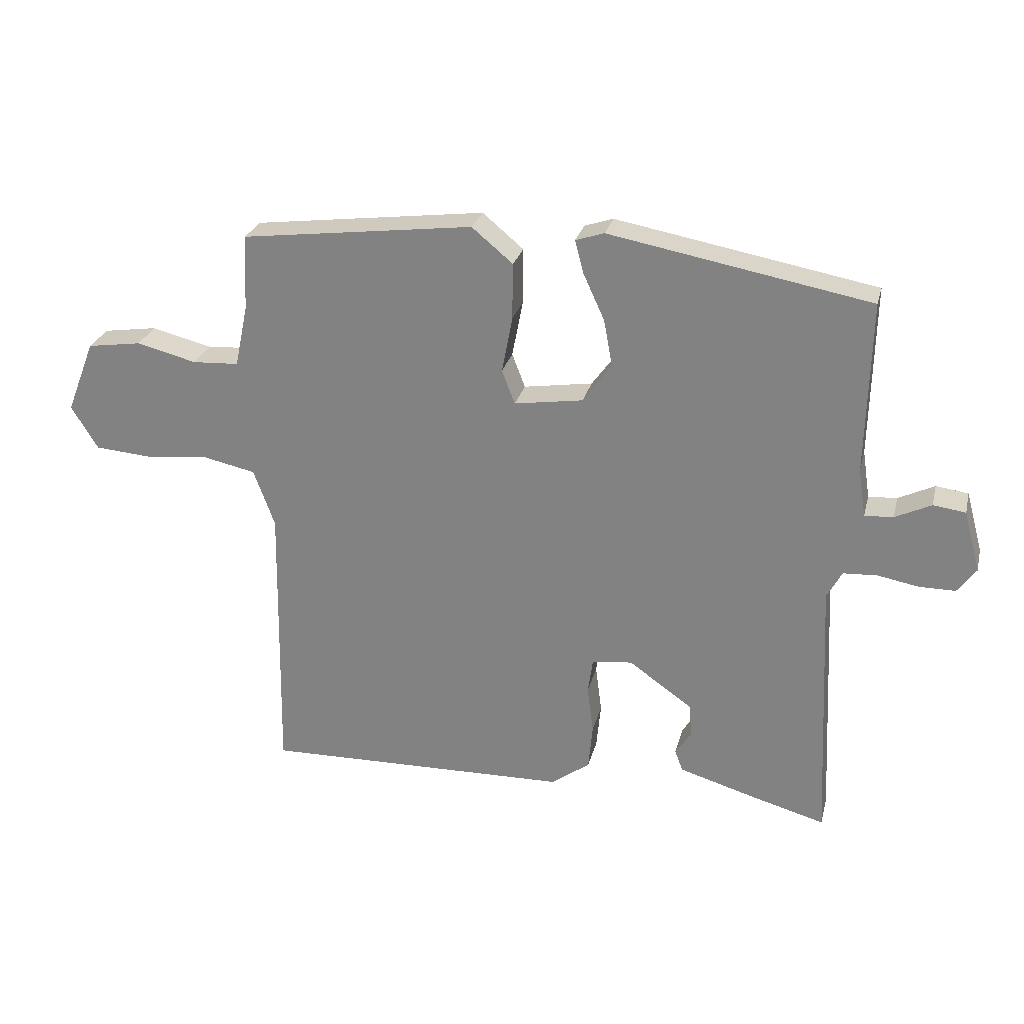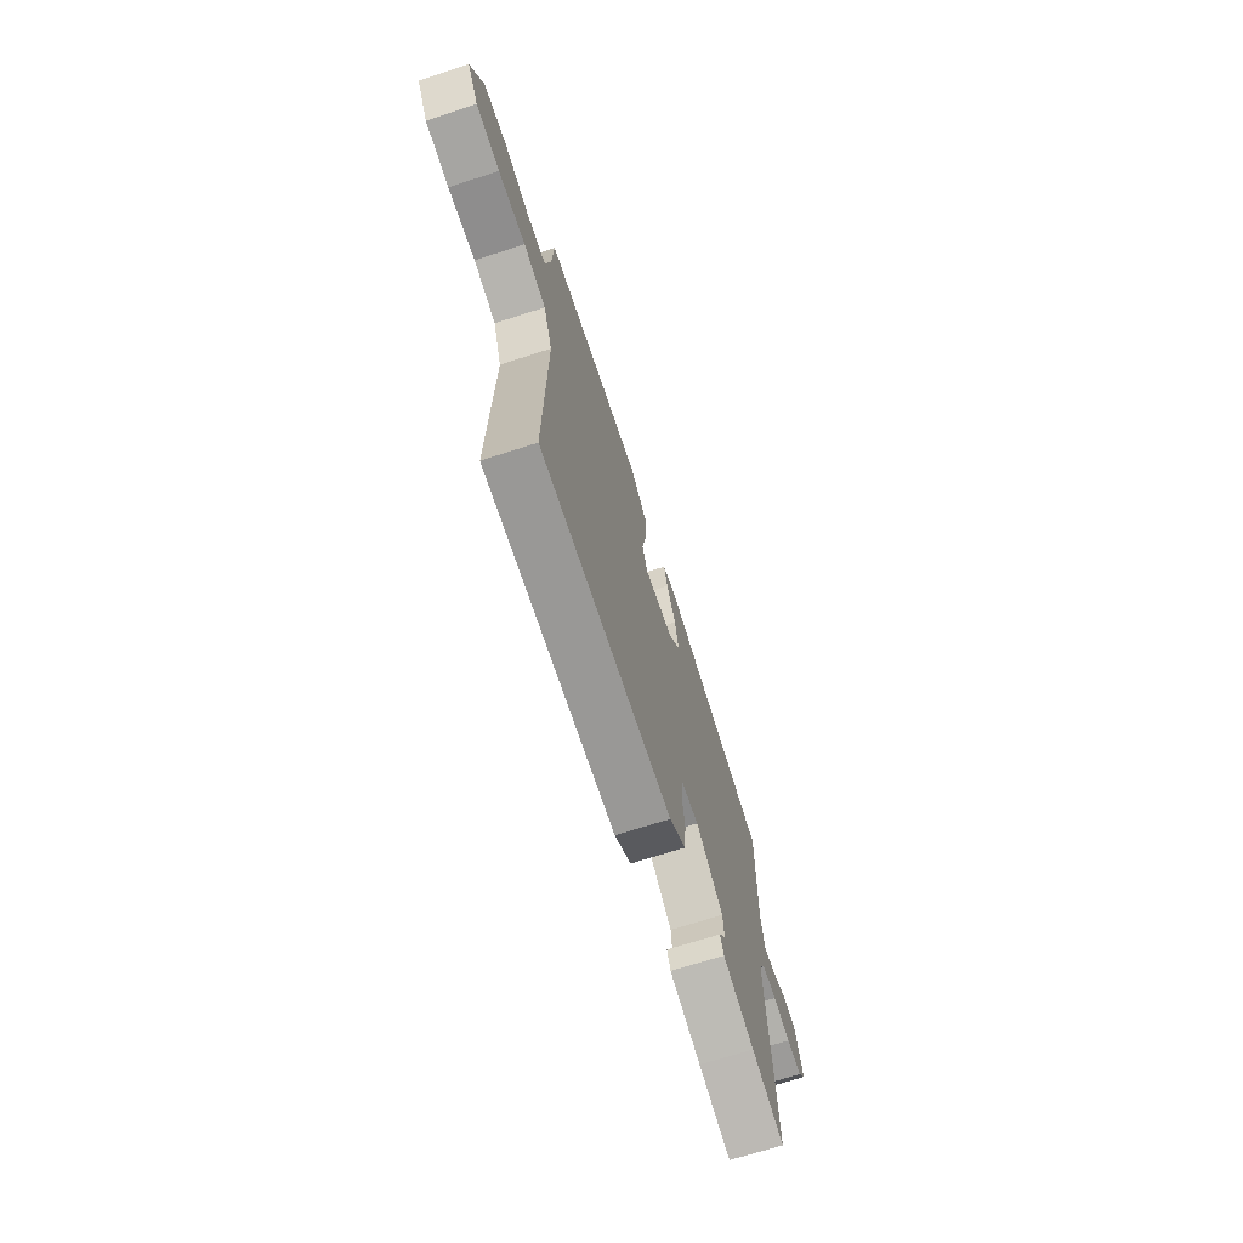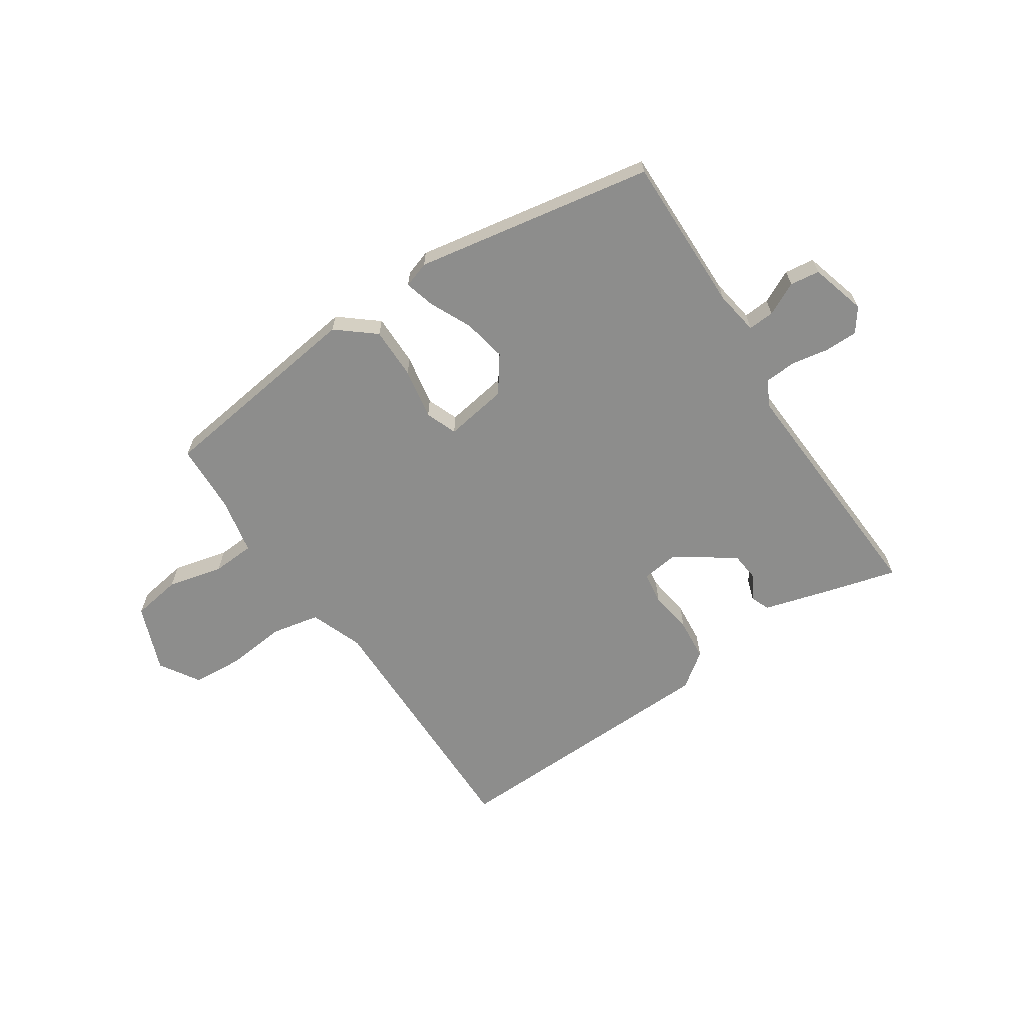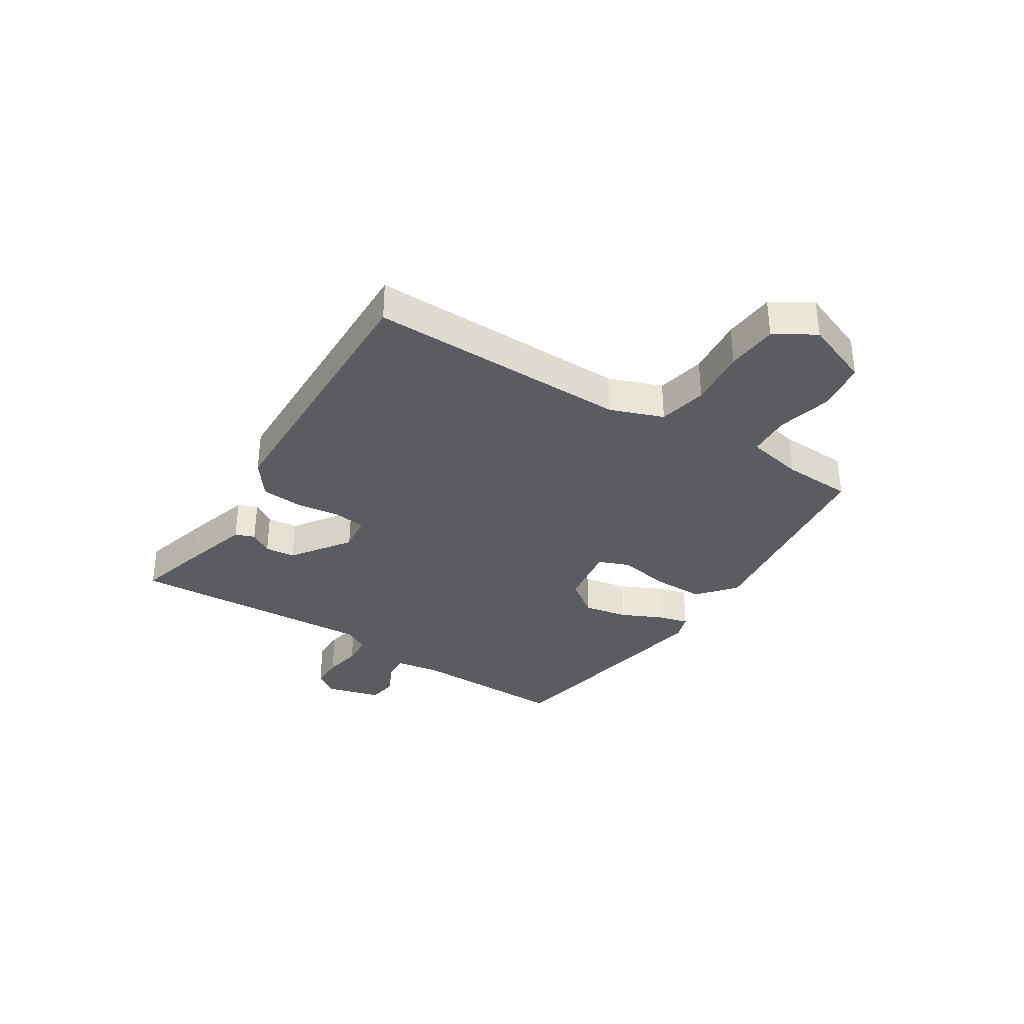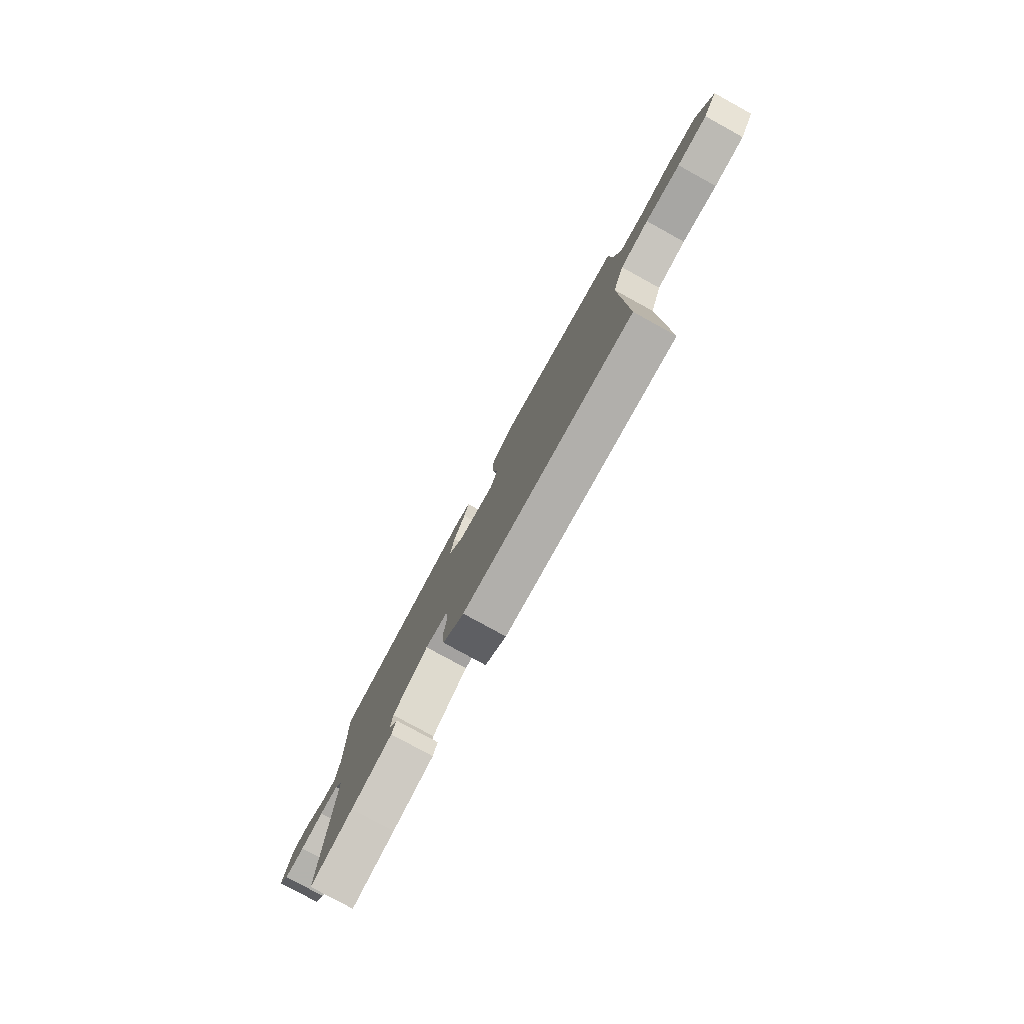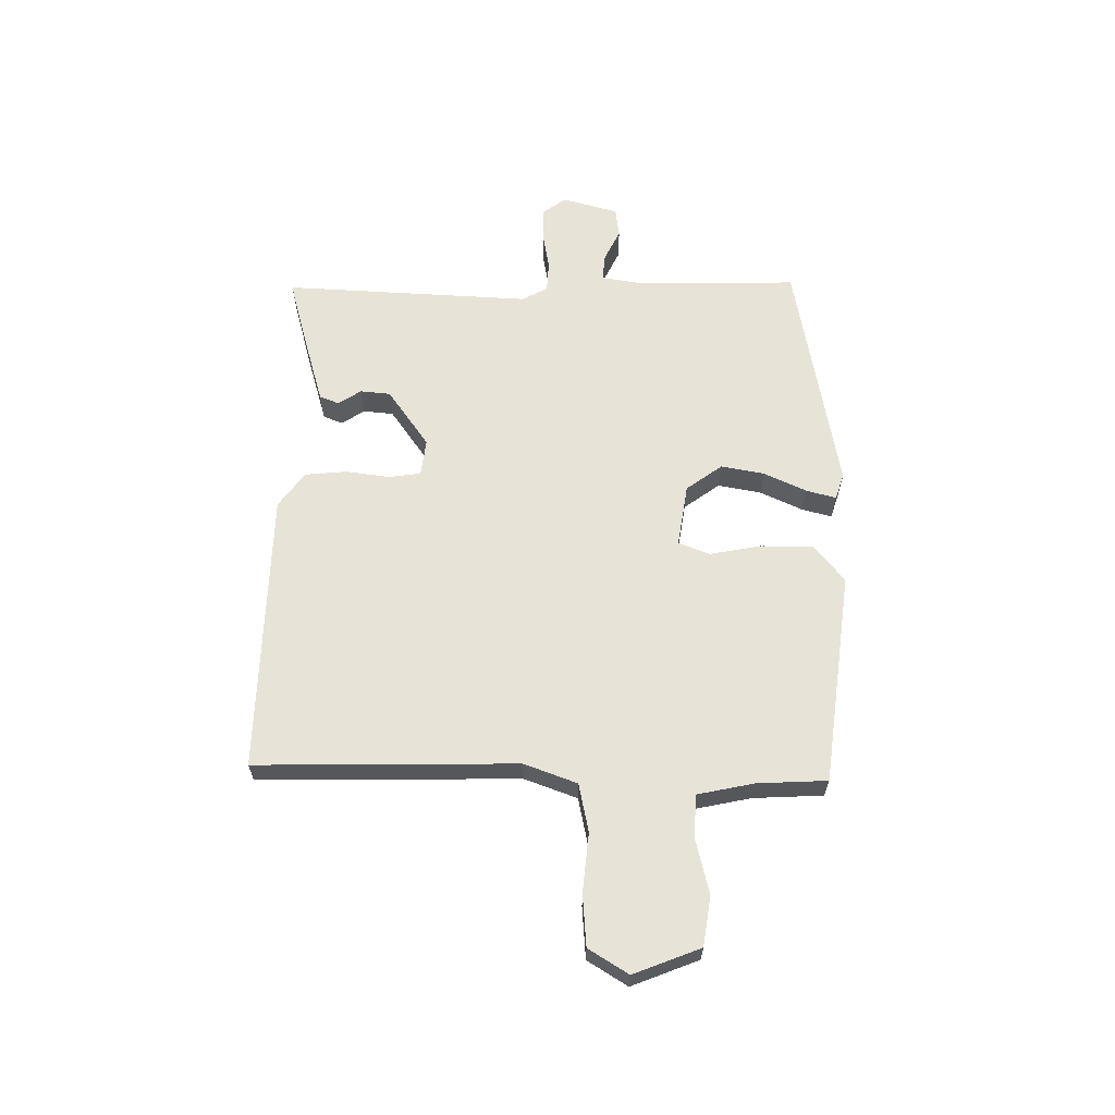
<metadata>
{"format":"obj","ext":"obj","renderer":"f3d","projection":"perspective","resolution":1024,"background":"white","views":[{"elev":26.6,"azim":13.7,"up":"+Z"},{"elev":-69.7,"azim":-72.1,"up":"+Z"},{"elev":-64.4,"azim":34.0,"up":"+Y"},{"elev":-34.1,"azim":-122.2,"up":"+Y"},{"elev":-79.4,"azim":-118.8,"up":"+Z"},{"elev":62.7,"azim":-89.3,"up":"+Y"}]}
</metadata>
<code>
v 0.508 0.07 0.441
v 0.502 0.07 0.164
v 0.514 0.07 0.086
v 0.56 0.07 0.089
v 0.618 0.07 0.117
v 0.67 0.07 0.11
v 0.697 0.07 0.012
v 0.667 0.07 -0.029
v 0.609 0.07 -0.029
v 0.543 0.07 -0.017
v 0.488 0.07 -0.02
v 0.464 0.07 -0.065
v 0.485 0.07 -0.501
v 0.362 0.07 -0.467
v 0.243 0.07 -0.432
v 0.23 0.07 -0.398
v 0.256 0.07 -0.358
v 0.251 0.07 -0.305
v 0.149 0.07 -0.233
v 0.084 0.07 -0.241
v 0.076 0.07 -0.297
v 0.086 0.07 -0.374
v 0.079 0.07 -0.448
v 0.017 0.07 -0.493
v -0.479 0.07 -0.504
v -0.471 0.07 -0.046
v -0.505 0.07 0.047
v -0.59 0.07 0.065
v -0.694 0.07 0.055
v -0.784 0.07 0.062
v -0.827 0.07 0.132
v -0.781 0.07 0.249
v -0.694 0.07 0.262
v -0.597 0.07 0.238
v -0.522 0.07 0.242
v -0.501 0.07 0.342
v -0.495 0.07 0.464
v -0.121 0.07 0.511
v -0.055 0.07 0.456
v -0.056 0.07 0.365
v -0.073 0.07 0.275
v -0.052 0.07 0.22
v 0.059 0.07 0.237
v 0.105 0.07 0.3
v 0.091 0.07 0.376
v 0.057 0.07 0.45
v 0.043 0.07 0.503
v 0.089 0.07 0.518
v 0.508 0 0.441
v 0.502 0 0.164
v 0.514 0 0.086
v 0.56 0 0.089
v 0.618 0 0.117
v 0.67 0 0.11
v 0.697 0 0.012
v 0.667 0 -0.029
v 0.609 0 -0.029
v 0.543 0 -0.017
v 0.488 0 -0.02
v 0.464 0 -0.065
v 0.485 0 -0.501
v 0.362 0 -0.467
v 0.243 0 -0.432
v 0.23 0 -0.398
v 0.256 0 -0.358
v 0.251 0 -0.305
v 0.149 0 -0.233
v 0.084 0 -0.241
v 0.076 0 -0.297
v 0.086 0 -0.374
v 0.079 0 -0.448
v 0.017 0 -0.493
v -0.479 0 -0.504
v -0.471 0 -0.046
v -0.505 0 0.047
v -0.59 0 0.065
v -0.694 0 0.055
v -0.784 0 0.062
v -0.827 0 0.132
v -0.781 0 0.249
v -0.694 0 0.262
v -0.597 0 0.238
v -0.522 0 0.242
v -0.501 0 0.342
v -0.495 0 0.464
v -0.121 0 0.511
v -0.055 0 0.456
v -0.056 0 0.365
v -0.073 0 0.275
v -0.052 0 0.22
v 0.059 0 0.237
v 0.105 0 0.3
v 0.091 0 0.376
v 0.057 0 0.45
v 0.043 0 0.503
v 0.089 0 0.518
f 48 1 2
f 47 48 2
f 46 47 2
f 45 46 2
f 44 45 2 3
f 43 44 3
f 42 43 3
f 39 40 41
f 38 39 41
f 37 38 41
f 36 37 41
f 35 36 41 42
f 34 35 42 3
f 32 33 34
f 31 32 34
f 30 31 34
f 29 30 34
f 28 29 34
f 27 28 34 3
f 24 25 26
f 23 24 26
f 22 23 26
f 21 22 26
f 20 21 26 27
f 19 20 27 3
f 15 16 17
f 14 15 17
f 13 14 17
f 12 13 17
f 11 12 17 18
f 8 9 10
f 7 8 10
f 6 7 10
f 5 6 10
f 4 5 10
f 4 10 11
f 11 18 19
f 4 11 19
f 3 4 19
f 50 49 96
f 50 96 95
f 50 95 94
f 50 94 93
f 51 50 93 92
f 51 92 91
f 51 91 90
f 89 88 87
f 89 87 86
f 89 86 85
f 89 85 84
f 90 89 84 83
f 51 90 83 82
f 82 81 80
f 82 80 79
f 82 79 78
f 82 78 77
f 82 77 76
f 51 82 76 75
f 74 73 72
f 74 72 71
f 74 71 70
f 74 70 69
f 75 74 69 68
f 51 75 68 67
f 65 64 63
f 65 63 62
f 65 62 61
f 65 61 60
f 66 65 60 59
f 58 57 56
f 58 56 55
f 58 55 54
f 58 54 53
f 58 53 52
f 59 58 52
f 67 66 59
f 67 59 52
f 67 52 51
f 1 49 50 2
f 2 50 51 3
f 3 51 52 4
f 4 52 53 5
f 5 53 54 6
f 6 54 55 7
f 7 55 56 8
f 8 56 57 9
f 9 57 58 10
f 10 58 59 11
f 11 59 60 12
f 12 60 61 13
f 13 61 62 14
f 14 62 63 15
f 15 63 64 16
f 16 64 65 17
f 17 65 66 18
f 18 66 67 19
f 19 67 68 20
f 20 68 69 21
f 21 69 70 22
f 22 70 71 23
f 23 71 72 24
f 24 72 73 25
f 25 73 74 26
f 26 74 75 27
f 27 75 76 28
f 28 76 77 29
f 29 77 78 30
f 30 78 79 31
f 31 79 80 32
f 32 80 81 33
f 33 81 82 34
f 34 82 83 35
f 35 83 84 36
f 36 84 85 37
f 37 85 86 38
f 38 86 87 39
f 39 87 88 40
f 40 88 89 41
f 41 89 90 42
f 42 90 91 43
f 43 91 92 44
f 44 92 93 45
f 45 93 94 46
f 46 94 95 47
f 47 95 96 48
f 48 96 49 1

</code>
